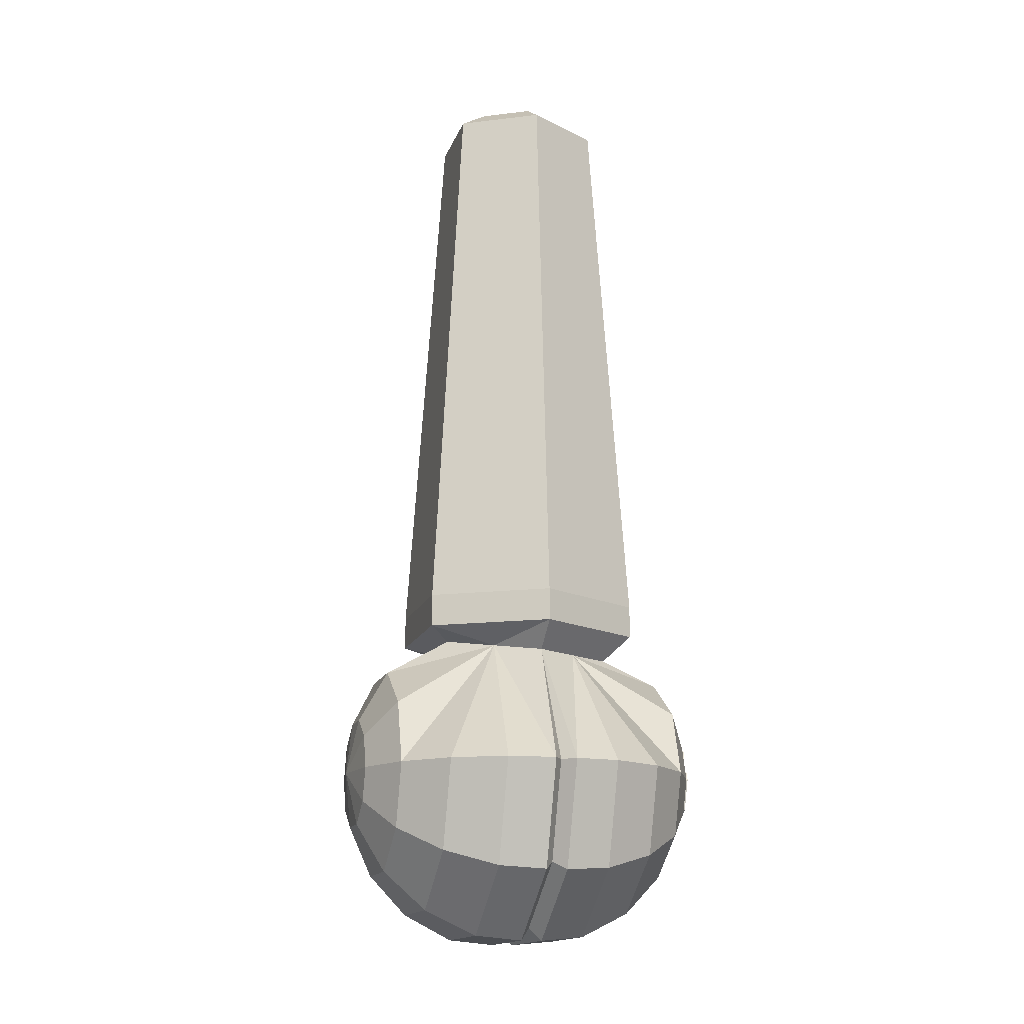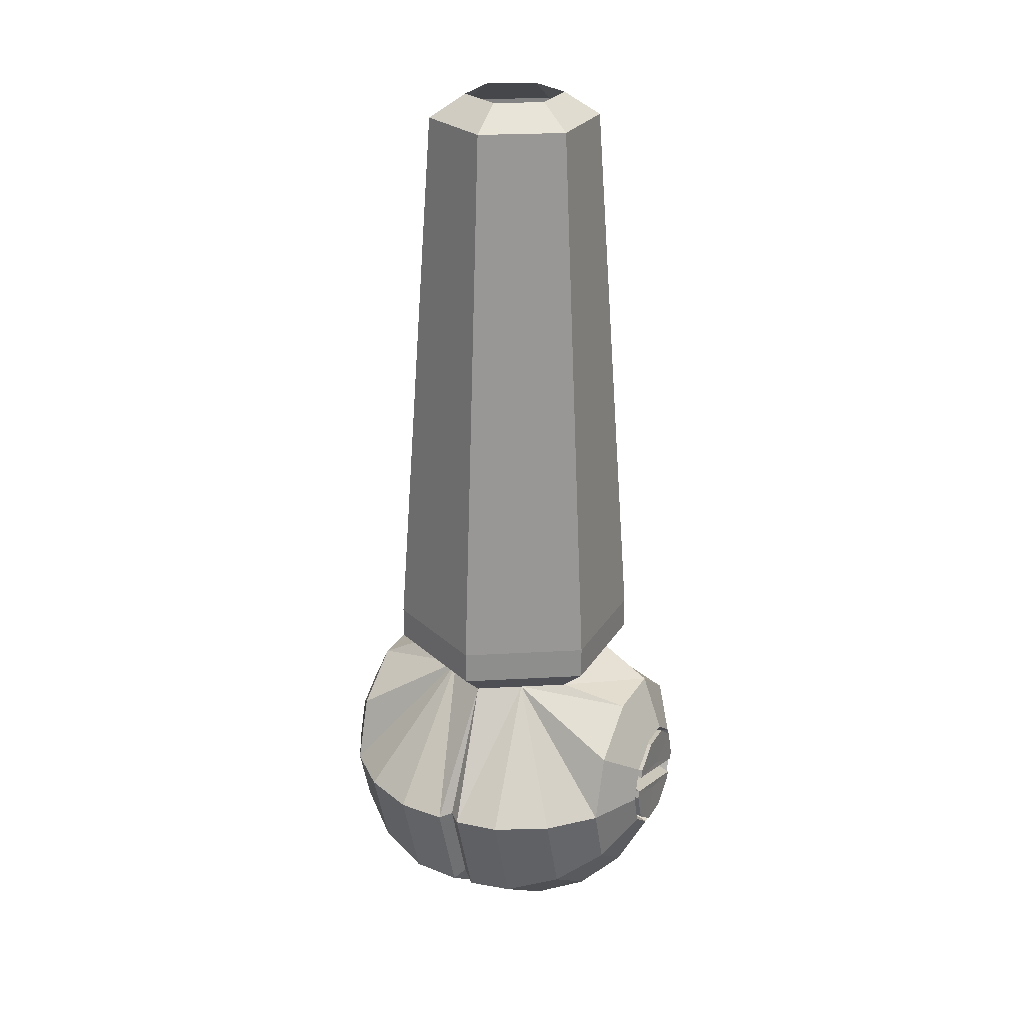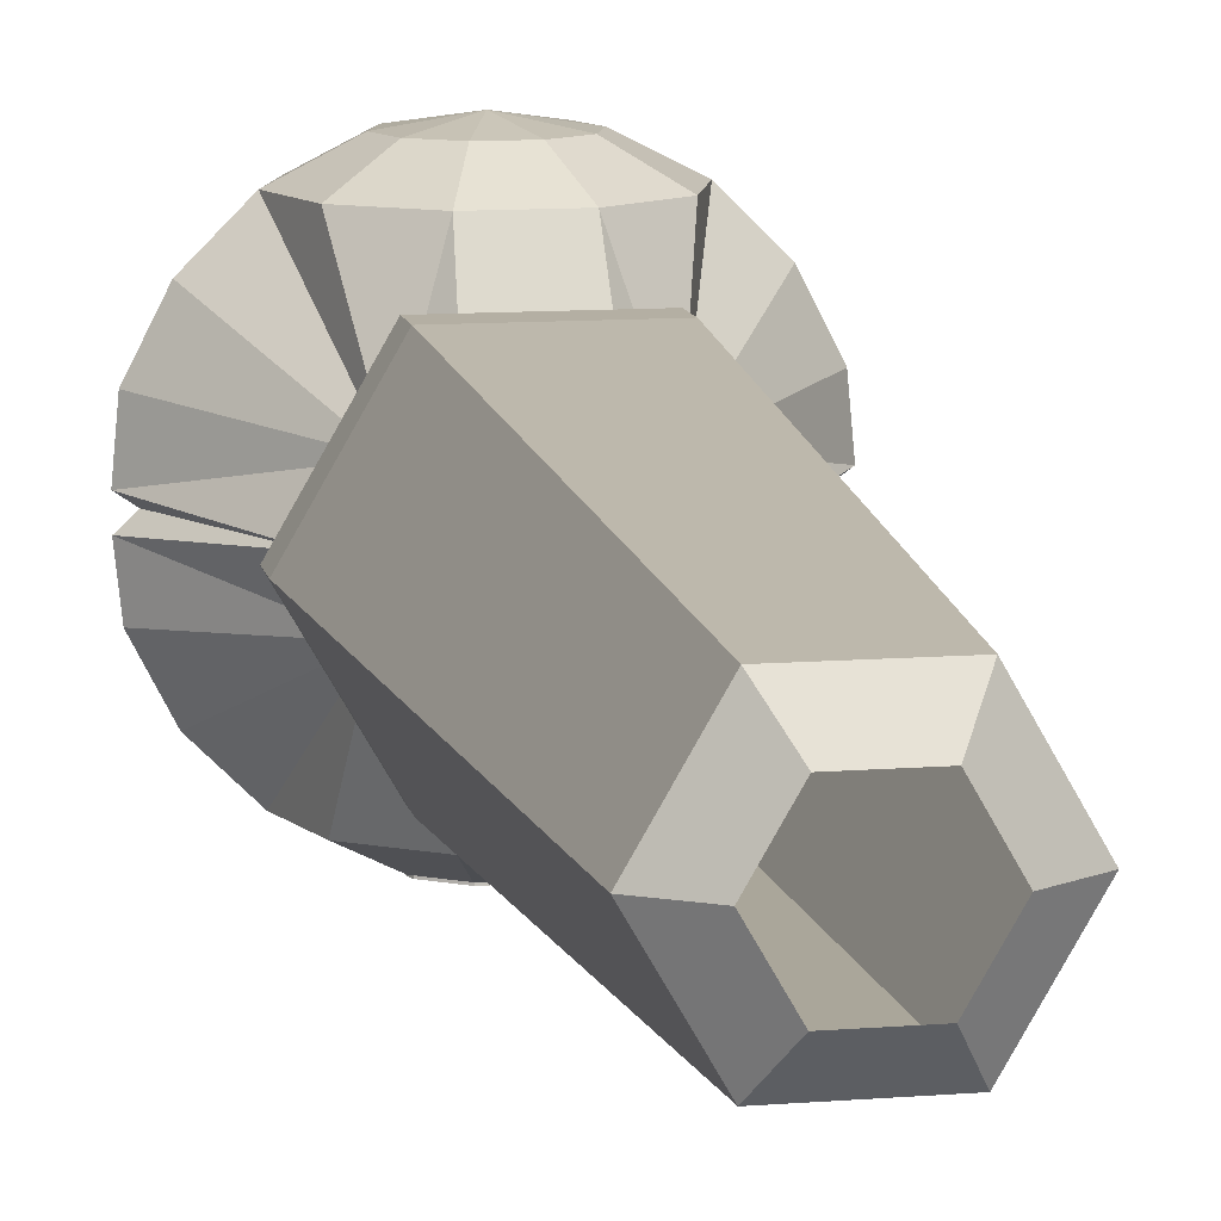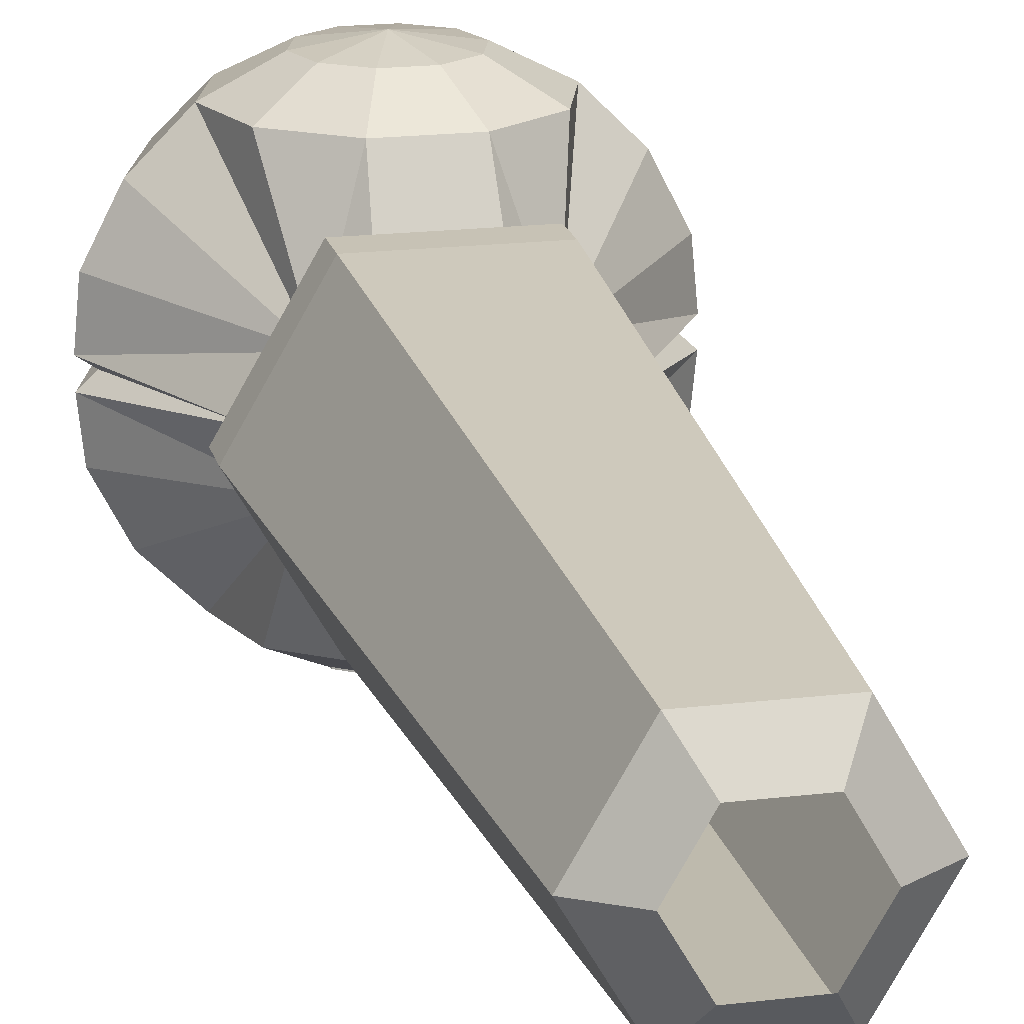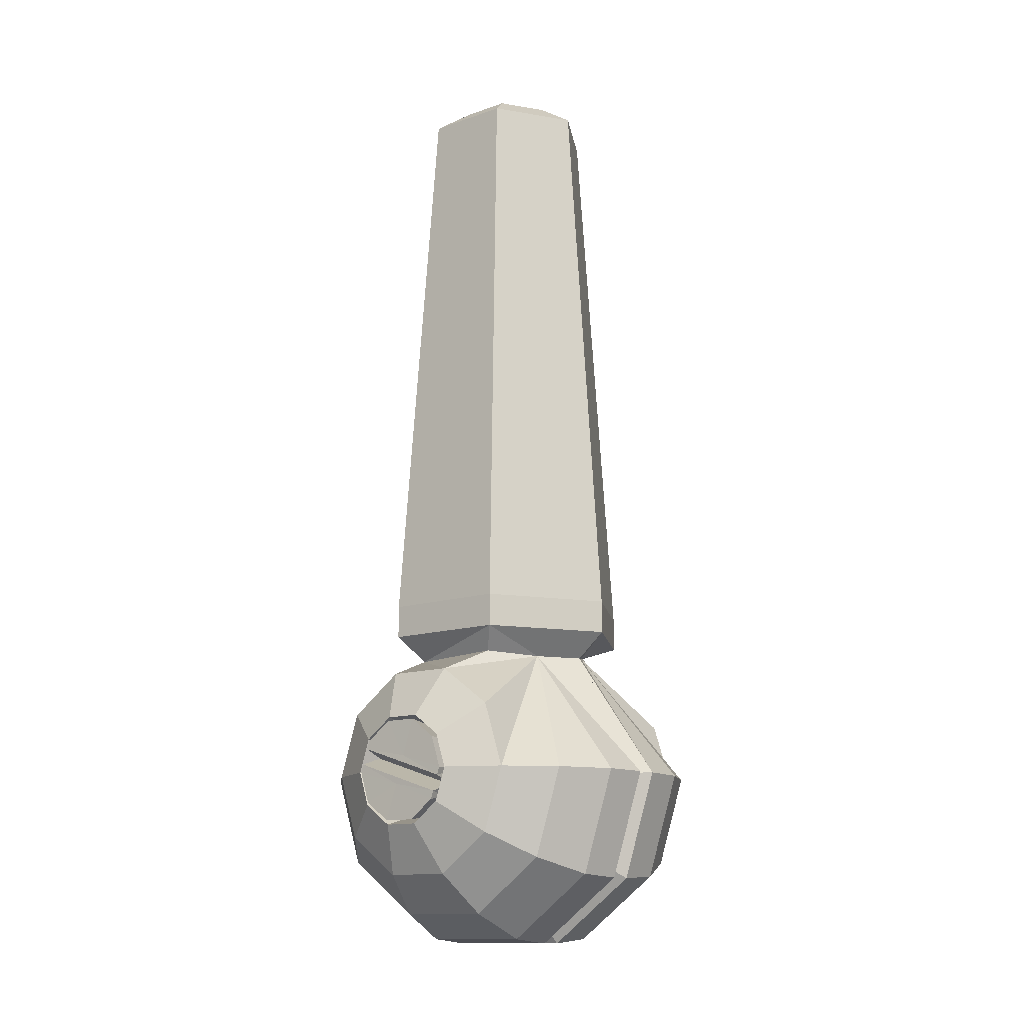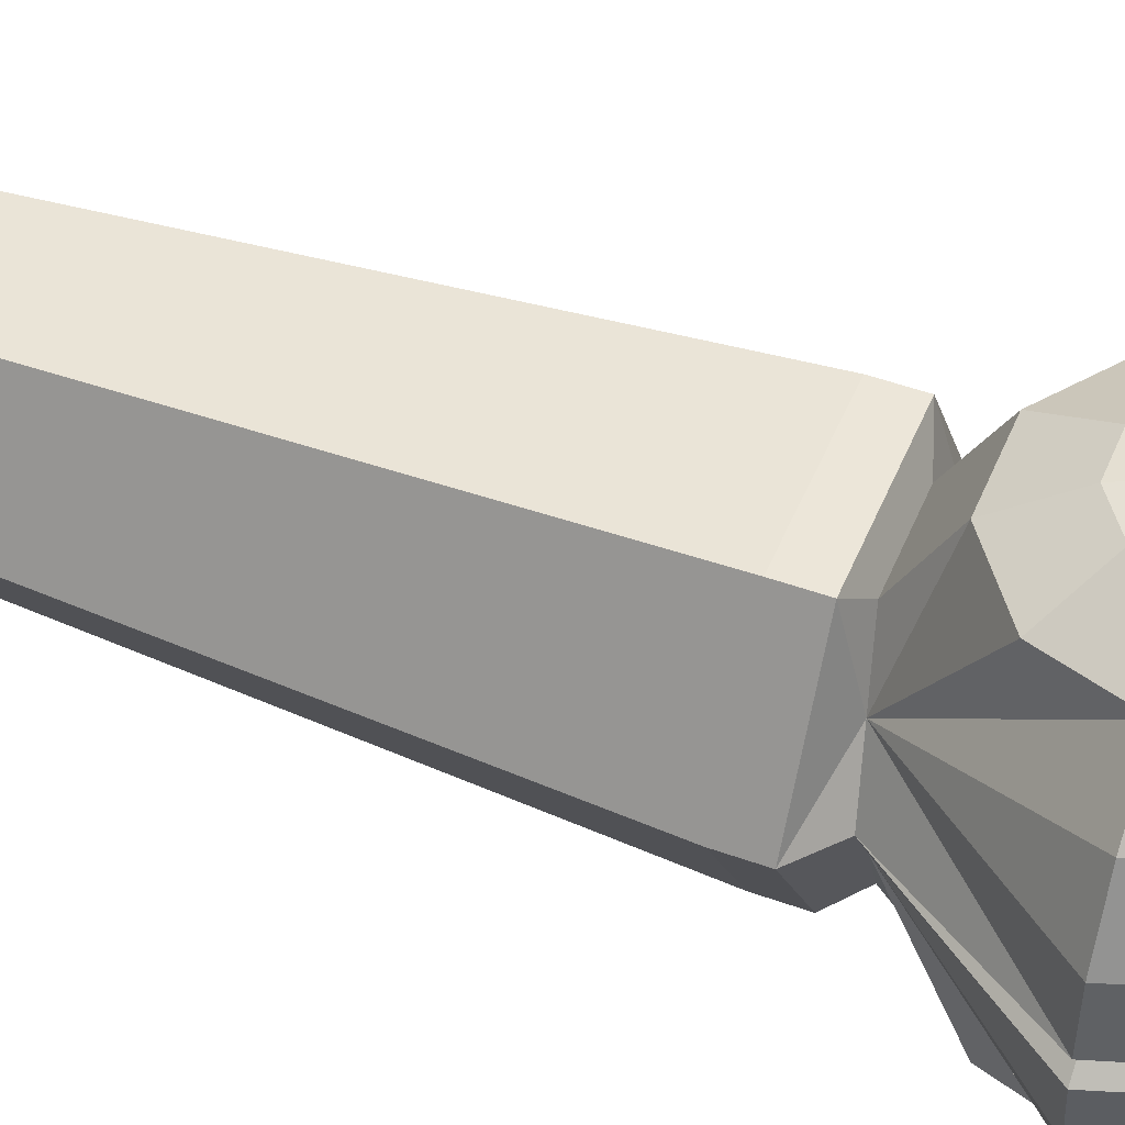
<metadata>
{"format":"obj","ext":"obj","renderer":"f3d","projection":"perspective","resolution":1024,"background":"white","views":[{"elev":-15.6,"azim":-106.0,"up":"+Z"},{"elev":25.6,"azim":-65.3,"up":"+Z"},{"elev":11.3,"azim":-11.2,"up":"+Y"},{"elev":19.0,"azim":-13.2,"up":"+Y"},{"elev":-13.0,"azim":38.7,"up":"+Z"},{"elev":48.7,"azim":111.9,"up":"+Y"}]}
</metadata>
<code>
g Sphere
v 0.7709 2.237 3.032
v 2.082 0.3402 2.704
v 1.01 -1.744 2.751
v -1.129 -1.506 2.704
v -2.195 0.3482 2.704
v -0.8258 2.237 3.032
v 1.348 2.766 3.266
v 2.743 0.339 3.266
v 1.339 -2.083 3.266
v -1.46 -2.077 3.266
v -2.855 0.3494 3.266
v -1.451 2.771 3.266
v 1.348 2.766 3.987
v 2.743 0.339 3.987
v 1.339 -2.083 3.987
v -1.46 -2.077 3.987
v -2.855 0.3494 3.987
v -1.451 2.771 3.987
v 0.9035 2 16.4
v 1.857 0.3406 16.4
v 0.8973 -1.315 16.4
v -1.016 -1.311 16.4
v -1.97 0.3478 16.4
v -1.01 2.003 16.4
v 1.052 0.3421 16.91
v 0.4999 1.303 16.91
v 0.4963 -0.6171 16.91
v -0.6125 -0.615 16.91
v -1.165 0.3463 16.91
v -0.6089 1.305 16.91
v -1.275 -3.5 -0.03795
v -2.408 -2.923 -0.03795
v -3.306 -2.024 -0.03795
v -3.883 -0.892 -0.03795
v -3.692 0.3631 -0.03795
v -3.883 1.618 -0.03795
v -3.306 2.751 -0.03795
v -2.408 3.649 -0.03795
v -1.275 4.226 -0.03795
v -0.02025 4.425 -0.03795
v -1.036 4.226 -0.7757
v -1.952 3.649 -1.441
v -2.679 2.751 -1.969
v -3.145 1.618 -2.309
v -2.991 0.3631 -2.196
v -3.145 -0.892 -2.309
v -2.679 -2.024 -1.969
v -1.952 -2.923 -1.441
v -1.036 -3.5 -0.7757
v -0.4081 -3.5 -1.232
v -0.758 -2.923 -2.309
v -1.036 -2.024 -3.163
v -1.214 -0.892 -3.712
v -1.155 0.3631 -3.53
v -1.214 1.618 -3.712
v -1.036 2.751 -3.163
v -0.758 3.649 -2.309
v -0.4081 4.226 -1.232
v 0.3676 4.226 -1.232
v 0.7175 3.649 -2.309
v 0.9952 2.751 -3.163
v 1.173 1.618 -3.712
v 1.114 0.3631 -3.53
v 1.173 -0.892 -3.712
v 0.9952 -2.024 -3.163
v 0.7175 -2.923 -2.309
v 0.3676 -3.5 -1.232
v 0.9952 -3.5 -0.7757
v 1.911 -2.923 -1.441
v 2.638 -2.024 -1.969
v 3.105 -0.892 -2.309
v 2.95 0.3631 -2.196
v 3.105 1.618 -2.309
v 2.638 2.751 -1.969
v 1.911 3.649 -1.441
v 0.9952 4.226 -0.7757
v 1.235 4.226 -0.03795
v 2.367 3.649 -0.03795
v 3.266 2.751 -0.03795
v 3.843 1.618 -0.03795
v 3.651 0.3631 -0.03795
v 3.843 -0.892 -0.03795
v 3.266 -2.024 -0.03795
v 2.367 -2.923 -0.03795
v 1.235 -3.5 -0.03795
v 0.9952 -3.5 0.6998
v 1.911 -2.923 1.365
v 1.546 -0.5849 2.704
v 1.427 1.289 2.868
v 1.911 3.649 1.365
v 0.9952 4.226 0.6998
v 0.3676 4.226 1.156
v 0.7175 3.649 2.233
v 0.7175 -2.923 2.233
v 0.3676 -3.5 1.156
v -0.4081 -3.5 1.156
v -0.758 -2.923 2.233
v -0.758 3.649 2.233
v -0.4081 4.226 1.156
v -1.036 4.226 0.6998
v -1.952 3.649 1.365
v -1.51 1.293 2.868
v -1.662 -0.5789 2.704
v -1.952 -2.923 1.365
v -1.036 -3.5 0.6998
v -3.983 0.08751 -0.03795
v -3.983 0.5633 -0.03795
v -3.226 0.5633 -2.367
v -3.226 0.08751 -2.367
v -1.245 0.08751 -3.806
v -1.245 0.5633 -3.806
v 1.204 0.5633 -3.806
v 1.204 0.0875 -3.806
v 3.185 0.0875 -2.367
v 3.185 0.5633 -2.367
v 3.942 0.5633 -0.03795
v 3.942 0.0875 -0.03795
v -1.07 -2.864 -0.03795
v -0.8695 -2.864 -0.655
v -0.3447 -2.864 -1.036
v 0.3041 -2.864 -1.036
v 0.829 -2.864 -0.655
v 1.03 -2.864 -0.03795
v 0.829 -2.864 0.5791
v 0.3041 -2.864 0.9604
v -0.3447 -2.864 0.9604
v -0.8695 -2.864 0.5791
v -1.183 -3.563 -0.03795
v -0.9609 -3.563 -0.7213
v -0.3795 -3.563 -1.144
v 0.339 -3.563 -1.144
v 0.9204 -3.563 -0.7213
v 1.142 -3.563 -0.03795
v 0.9204 -3.563 0.6454
v 0.339 -3.563 1.068
v -0.3795 -3.563 1.068
v -0.9609 -3.563 0.6454
v 0.9759 -3.563 -0.5505
v 1.031 -3.086 -0.3796
v 1.087 -3.563 -0.2088
v -1.127 -3.563 0.1329
v -1.072 -3.086 0.3037
v -1.016 -3.563 0.4746
v -0.1205 -3.558 -0.3465
v 0.07999 -3.558 0.2706
f 9 10 4
f 1 6 12
f 8 7 13
f 8 14 15
f 9 15 16
f 10 16 17
f 11 17 18
f 7 12 18
f 14 13 19
f 14 20 21
f 15 21 22
f 16 22 23
f 17 23 24
f 13 18 24
f 19 26 25
f 20 25 27
f 21 27 28
f 23 22 28
f 24 23 29
f 24 30 26
f 40 41 39
f 41 42 38
f 42 43 37
f 43 44 36
f 34 46 47
f 33 47 48
f 31 32 48
f 48 51 50
f 47 52 51
f 53 52 47
f 43 56 55
f 42 57 56
f 58 57 42
f 40 58 41
f 40 59 58
f 59 60 57
f 60 61 56
f 56 61 62
f 53 64 65
f 65 66 51
f 51 66 67
f 69 68 67
f 70 69 66
f 71 70 65
f 74 73 62
f 60 75 74
f 59 76 75
f 40 76 59
f 40 77 76
f 76 77 78
f 78 79 74
f 79 80 73
f 82 83 70
f 83 84 69
f 69 84 85
f 87 86 85
f 88 87 84
f 82 88 83
f 79 89 80
f 78 90 89
f 77 91 90
f 40 91 77
f 40 92 91
f 92 93 90
f 89 90 93
f 88 3 94
f 87 94 95
f 94 97 96
f 4 97 94
f 6 1 93
f 92 99 98
f 40 99 92
f 40 100 99
f 100 101 98
f 98 101 102
f 103 104 97
f 104 105 96
f 31 105 104
f 103 33 32
f 103 34 33
f 102 37 36
f 38 37 102
f 39 38 101
f 40 39 100
f 44 108 107
f 45 35 107
f 109 106 35
f 109 46 34
f 110 109 45
f 110 53 46
f 55 111 108
f 54 45 108
f 112 111 55
f 112 63 54
f 113 110 54
f 64 53 110
f 72 114 113
f 114 71 64
f 115 112 62
f 115 72 63
f 116 115 73
f 81 72 115
f 117 114 72
f 82 71 114
f 2 117 81
f 88 82 117
f 89 2 116
f 2 81 116
f 35 106 5
f 106 34 103
f 107 5 102
f 107 35 5
f 49 119 118
f 50 120 119
f 67 121 120
f 68 122 121
f 68 85 123
f 86 124 123
f 95 125 124
f 96 126 125
f 96 105 127
f 105 31 118
f 118 119 129
f 119 120 130
f 121 131 130
f 122 132 131
f 124 134 133
f 125 135 134
f 125 126 136
f 127 137 136
f 139 122 123
f 133 140 123
f 138 132 122
f 140 139 123
f 139 138 122
f 142 127 118
f 128 141 118
f 143 137 127
f 141 142 118
f 142 143 127
f 138 139 142
f 140 143 142
f 144 138 141
f 128 144 141
f 144 132 138
f 145 143 140
f 133 145 140
f 145 137 143
f 133 134 145
f 134 135 145
f 135 136 145
f 136 137 145
f 128 129 144
f 129 130 144
f 130 131 144
f 131 132 144
f 102 11 12
f 6 102 12
f 102 5 11
f 103 10 11
f 5 103 11
f 103 4 10
f 88 8 9
f 3 88 9
f 88 2 8
f 89 7 8
f 2 89 8
f 89 1 7
f 3 9 4
f 7 1 12
f 14 8 13
f 9 8 15
f 10 9 16
f 11 10 17
f 12 11 18
f 13 7 18
f 20 14 19
f 15 14 21
f 16 15 22
f 17 16 23
f 18 17 24
f 19 13 24
f 20 19 25
f 21 20 27
f 22 21 28
f 29 23 28
f 30 24 29
f 19 24 26
f 39 41 38
f 38 42 37
f 37 43 36
f 33 34 47
f 32 33 48
f 49 31 48
f 49 48 50
f 48 47 51
f 46 53 47
f 44 43 55
f 43 42 56
f 41 58 42
f 58 59 57
f 57 60 56
f 55 56 62
f 52 53 65
f 52 65 51
f 50 51 67
f 66 69 67
f 65 70 66
f 64 71 65
f 61 74 62
f 61 60 74
f 60 59 75
f 75 76 78
f 75 78 74
f 74 79 73
f 71 82 70
f 70 83 69
f 68 69 85
f 84 87 85
f 83 88 84
f 79 78 89
f 78 77 90
f 91 92 90
f 1 89 93
f 87 88 94
f 86 87 95
f 95 94 96
f 3 4 94
f 98 6 93
f 93 92 98
f 99 100 98
f 6 98 102
f 4 103 97
f 97 104 96
f 32 31 104
f 104 103 32
f 101 38 102
f 100 39 101
f 36 44 107
f 108 45 107
f 45 109 35
f 106 109 34
f 54 110 45
f 109 110 46
f 44 55 108
f 111 54 108
f 62 112 55
f 111 112 54
f 63 113 54
f 113 64 110
f 63 72 113
f 113 114 64
f 73 115 62
f 112 115 63
f 80 116 73
f 116 81 115
f 81 117 72
f 117 82 114
f 2 88 117
f 80 89 116
f 5 106 103
f 36 107 102
f 31 49 118
f 49 50 119
f 50 67 120
f 67 68 121
f 122 68 123
f 85 86 123
f 86 95 124
f 95 96 125
f 126 96 127
f 127 105 118
f 128 118 129
f 129 119 130
f 120 121 130
f 121 122 131
f 123 124 133
f 124 125 134
f 135 125 136
f 126 127 136
f 141 138 142
f 139 140 142

</code>
